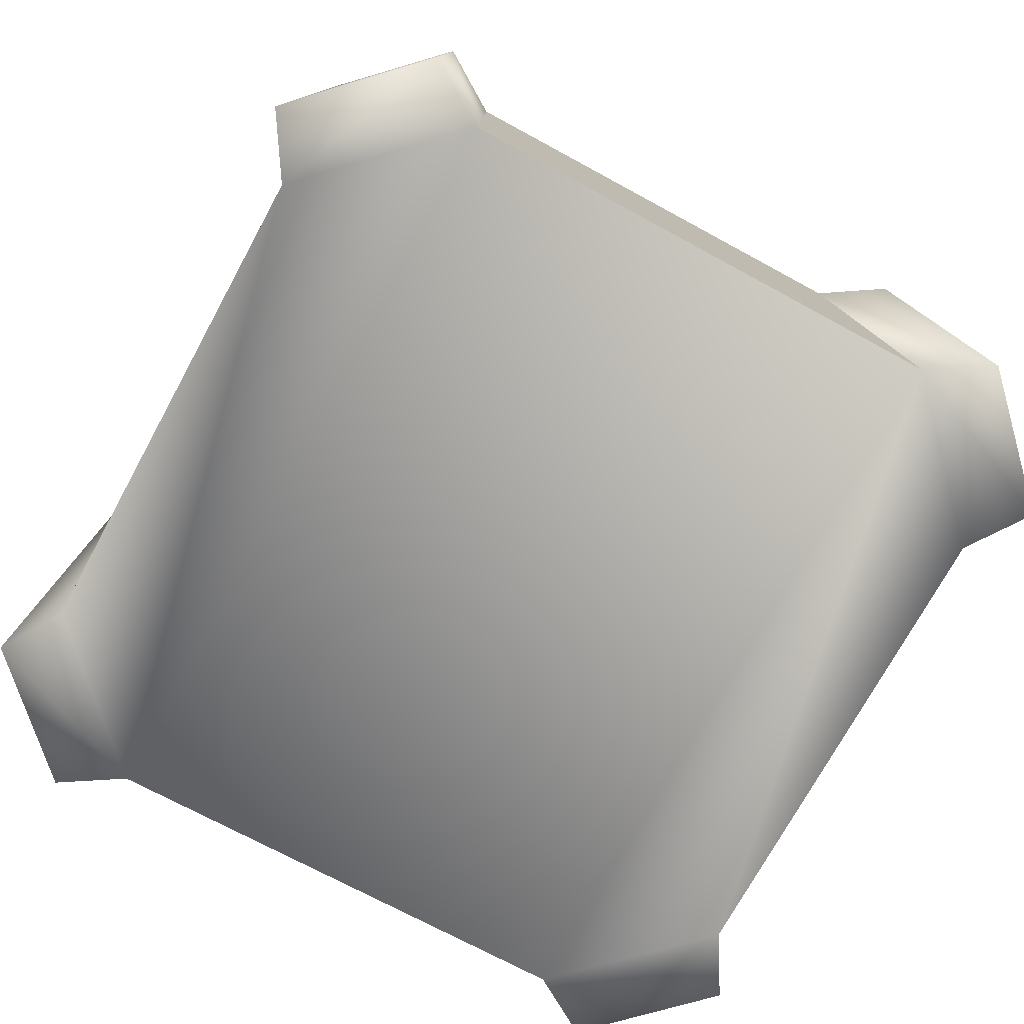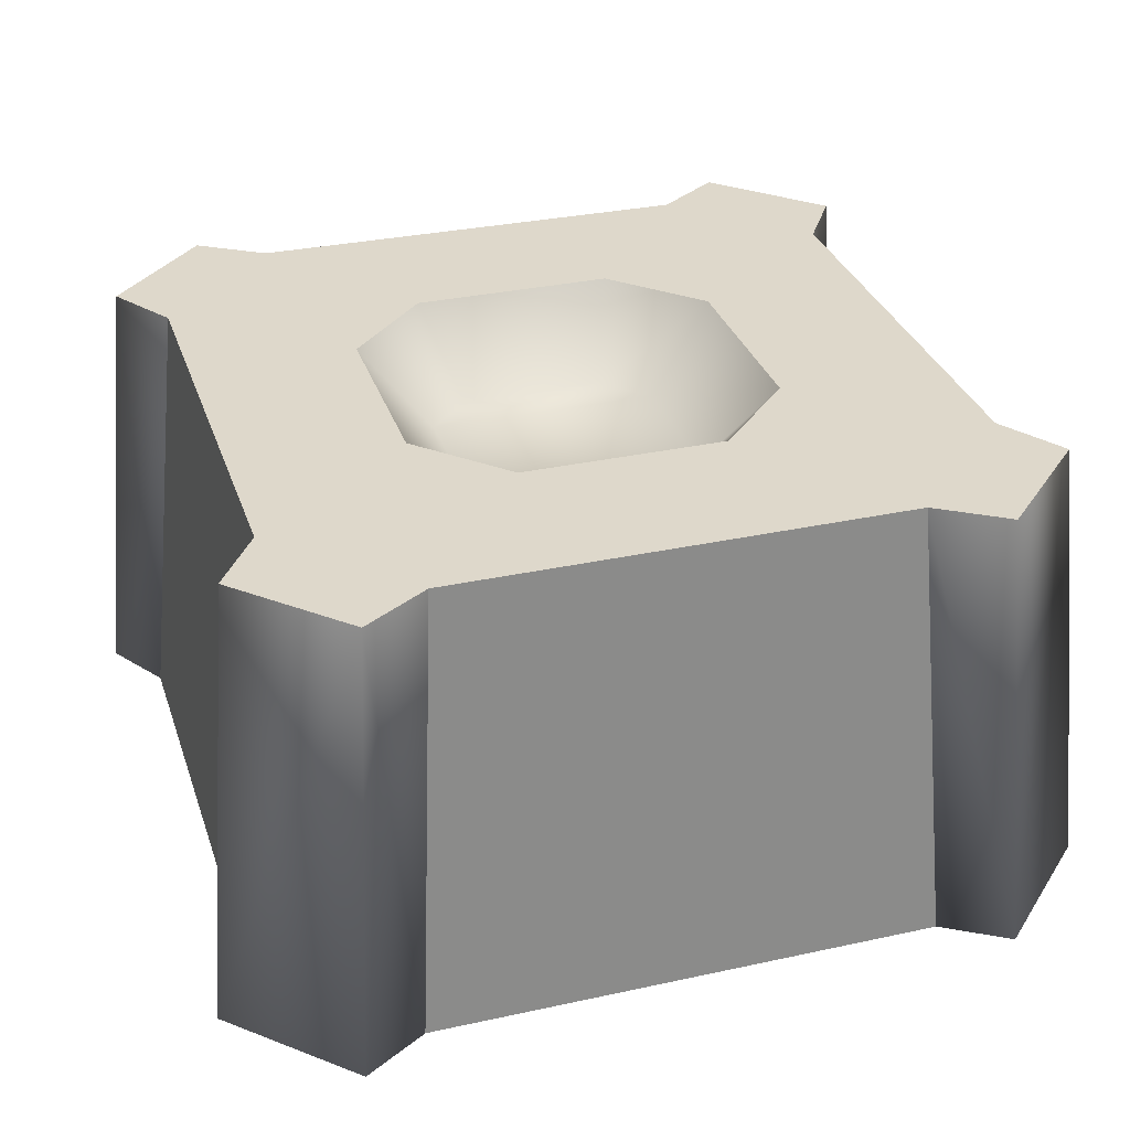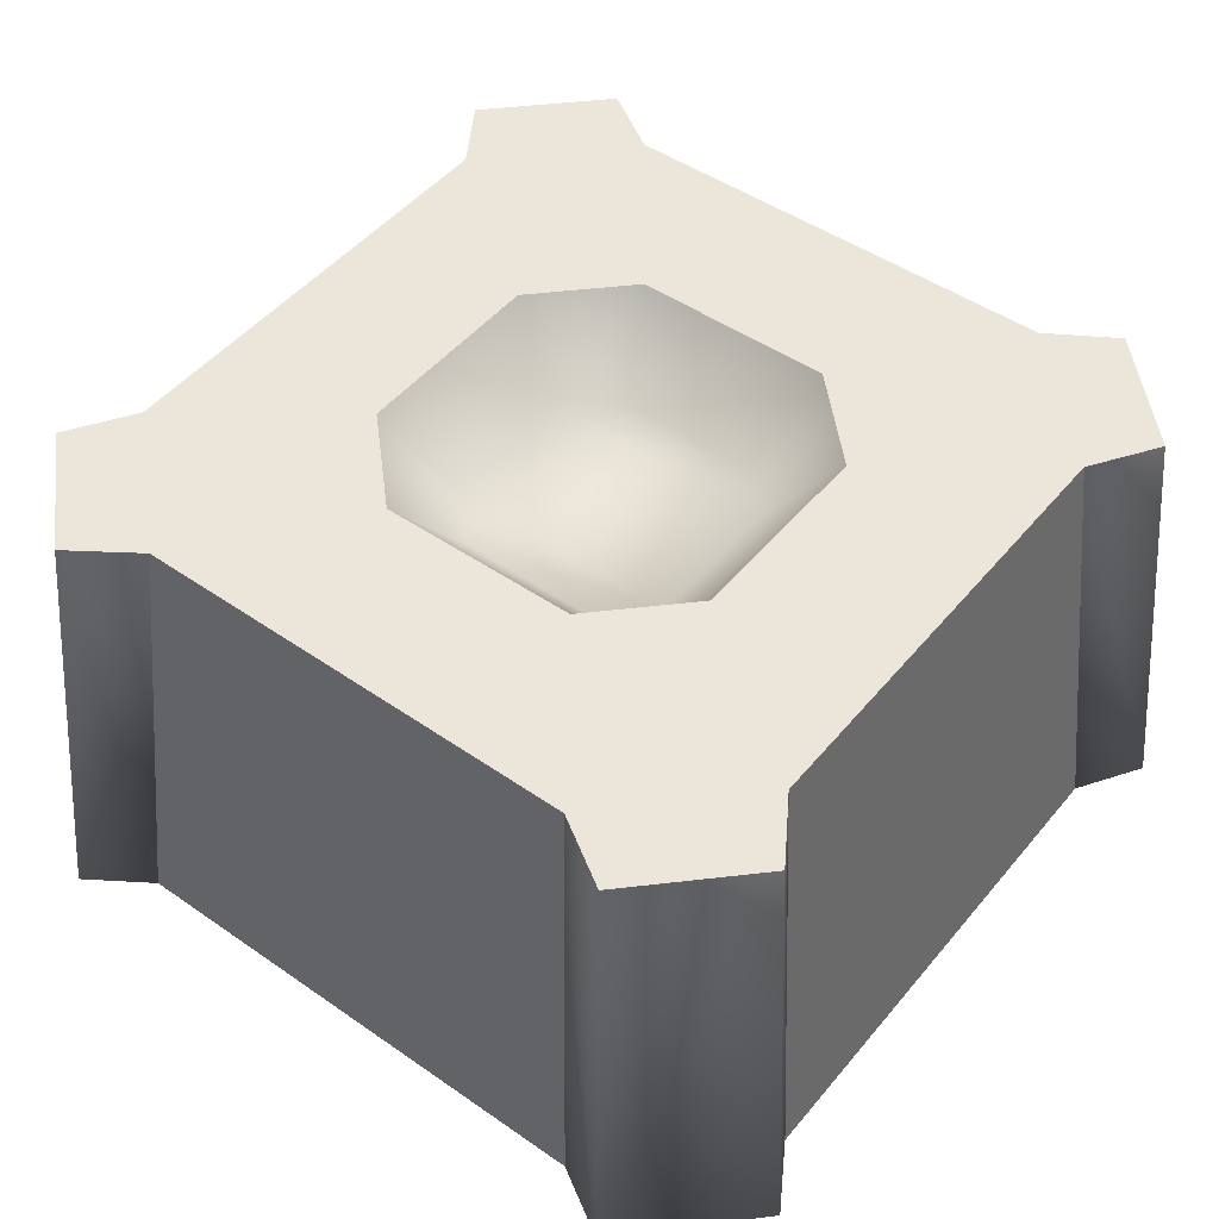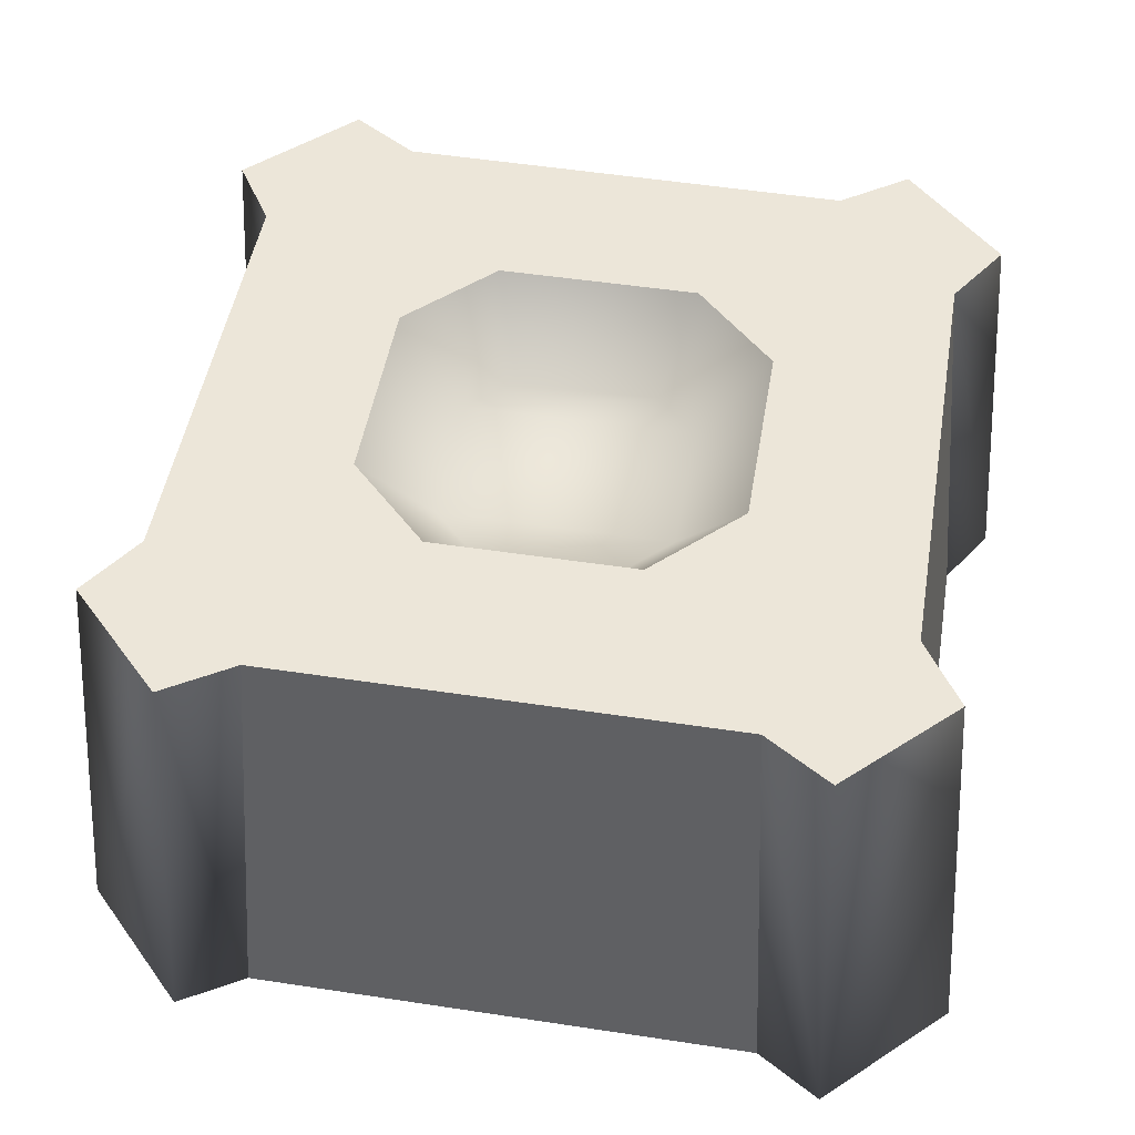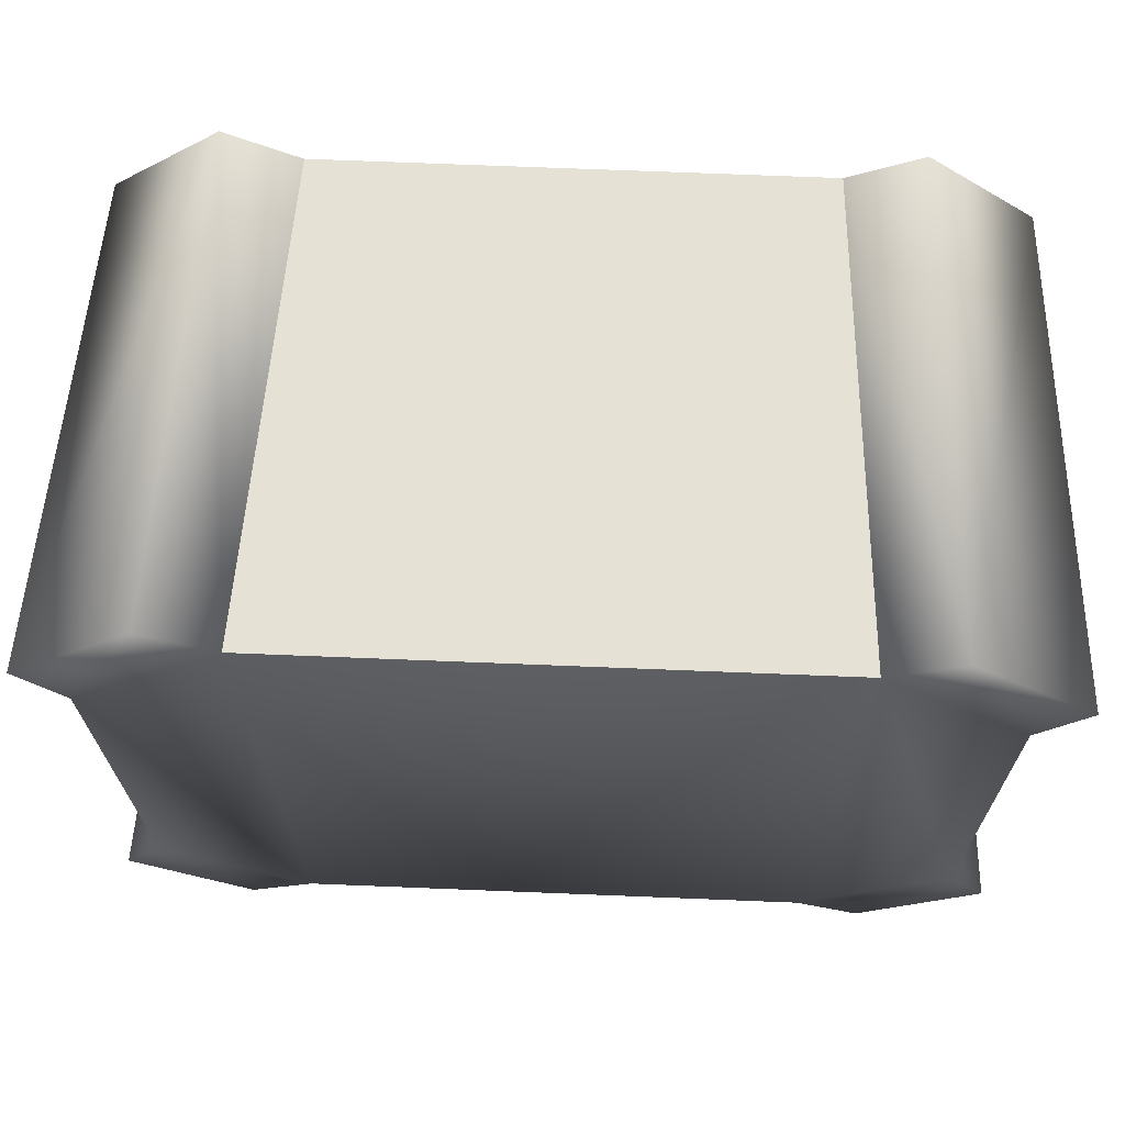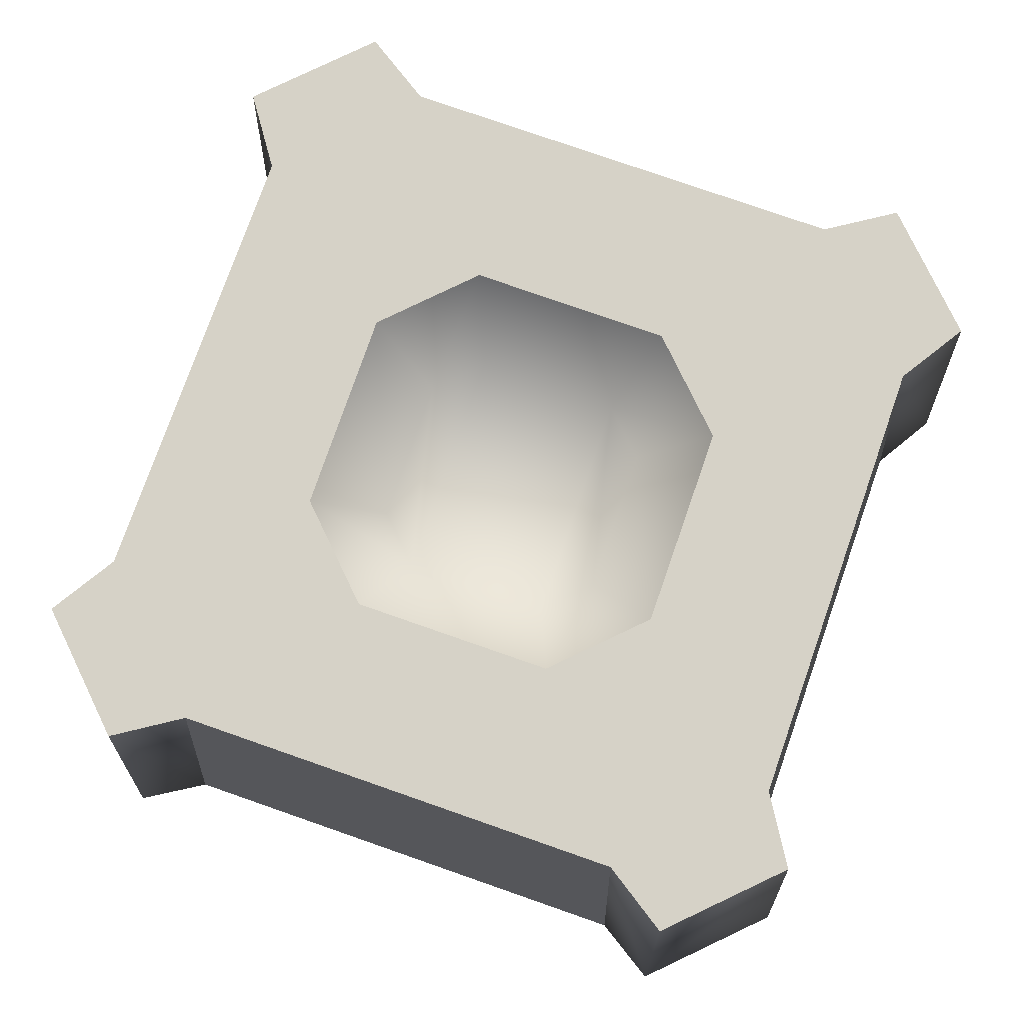
<metadata>
{"format":"obj","ext":"obj","renderer":"f3d","projection":"perspective","resolution":1024,"background":"white","views":[{"elev":-71.6,"azim":-28.6,"up":"+Y"},{"elev":31.6,"azim":-107.2,"up":"+Y"},{"elev":48.0,"azim":127.5,"up":"+Y"},{"elev":48.9,"azim":-80.4,"up":"+Y"},{"elev":70.3,"azim":2.3,"up":"+Z"},{"elev":78.5,"azim":-160.8,"up":"+Y"}]}
</metadata>
<code>
v  -4.5 -0.0003 7
v  4.5 -0.0003 7
v  4.017 8 6.248
v  -4.017 8 6.248
v  6.938 -0.0003 4.499
v  7.02 -0.0003 -4.5
v  6.26 8 -4.018
v  6.187 8 4.016
v  -4.017 8 -6.25
v  4.017 8 -6.25
v  4.5 -0.0003 -7
v  -4.5 -0.0003 -7
v  -6.249 8 4.016
v  -6.249 8 -4.062
v  -7 -0.0003 -4.55
v  -7 -0.0003 4.5
v  -5.644 -0.0003 -7.722
v  -7.698 -0.0003 -5.708
v  -6.997 8 -5.253
v  -5.193 8 -7.021
v  -5.2 8 7.008
v  -7.009 8 5.2
v  -7.71 -0.0003 5.651
v  -5.651 -0.0003 7.71
v  5.651 -0.0003 7.71
v  7.71 -0.0003 5.651
v  7.009 8 5.2
v  5.2 8 7.008
v  7.71 -0.0003 -5.651
v  5.651 -0.0003 -7.71
v  5.2 8 -7.009
v  7.009 8 -5.201
v  1.791 8 3.282
v  -1.791 8 3.282
v  3.286 8 -1.795
v  3.286 8 1.787
v  -1.791 8 -3.29
v  1.791 8 -3.289
v  -3.285 8 1.787
v  -3.285 8 -1.815
v  -1.284 6.5 2.059
v  -1.289 6.5 -2.067
v  -2.063 6.5 -1.303
v  -2.063 6.5 1.281
v  1.285 6.5 2.059
v  2.063 6.5 1.281
v  2.063 6.5 -1.288
v  1.285 6.5 -2.067
g headusOBJexport002
f 1 2 3 4
f 5 6 7 8
f 9 10 11 12
f 13 14 15 16
f 17 18 19 20
f 21 22 23 24
f 25 26 27 28
f 29 30 31 32
f 12 15 18 17
f 16 1 24 23
f 2 5 26 25
f 6 11 30 29
f 3 33 34 4
f 7 35 36 8
f 9 37 38 10
f 13 39 40 14
f 9 14 40 37
f 4 34 39 13
f 8 36 33 3
f 10 38 35 7
f 25 28 3 2
f 10 7 32 31
f 17 20 9 12
f 23 22 13 16
f 11 10 31 30
f 29 32 7 6
f 14 9 20 19
f 15 14 19 18
f 4 13 22 21
f 1 4 21 24
f 8 3 28 27
f 41 42 43 44
f 45 41 34 33
f 46 45 33 36
f 47 46 36 35
f 48 47 35 38
f 42 48 38 37
f 43 42 37 40
f 44 43 40 39
f 41 44 39 34
f 48 45 46 47
f 45 48 42 41
f 16 15 12 1
f 2 11 6 5
f 11 2 1 12
f 5 8 27 26

</code>
